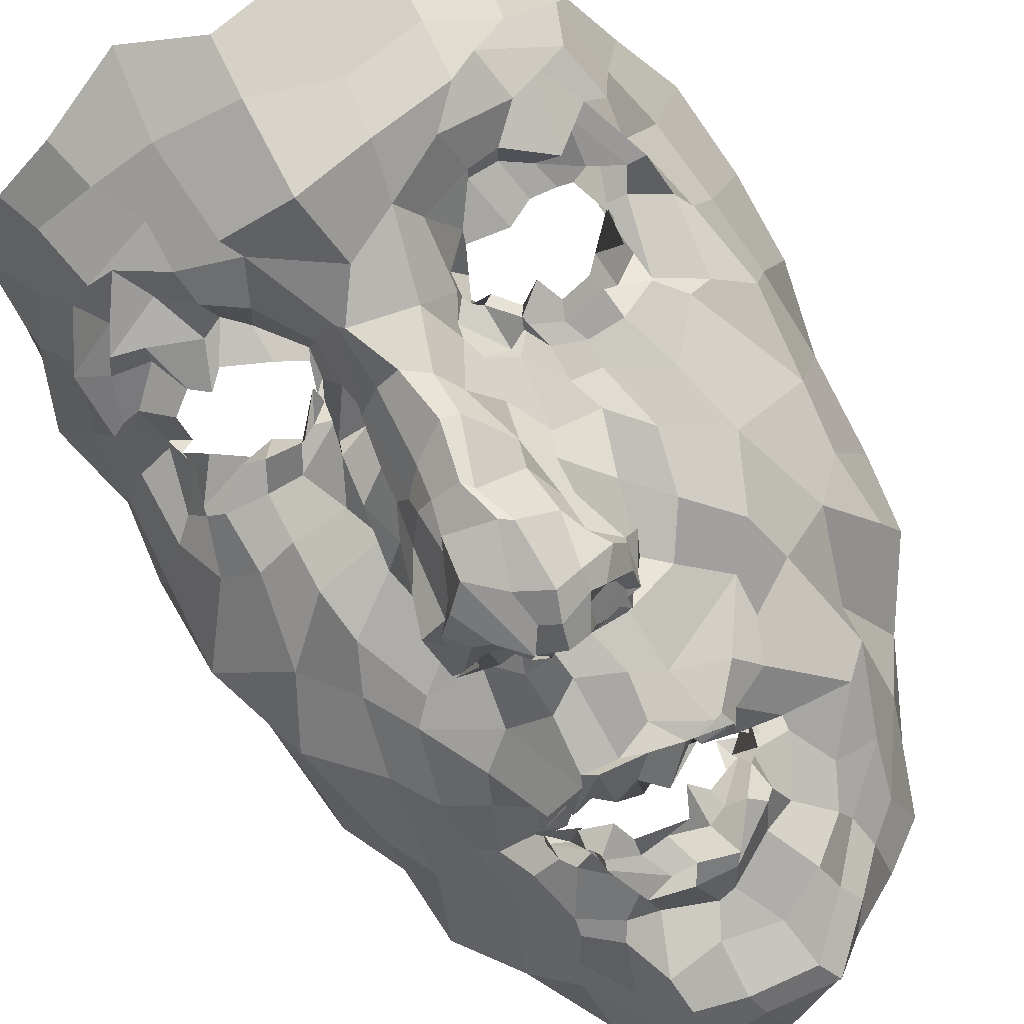
<metadata>
{"format":"obj","ext":"obj","renderer":"f3d","projection":"perspective","resolution":1024,"background":"white","views":[{"elev":-78.0,"azim":33.1,"up":"+Z"}]}
</metadata>
<code>
o face_face.002
v 0.7137 0.9157 -1.463
v 0.7402 0.6567 -1.587
v 0.7244 0.7248 -1.488
v 0.7038 0.4387 -1.514
v 0.7369 0.5931 -1.603
v 0.7756 0.5001 -1.586
v 0.7601 0.2662 -1.453
v 0.4015 0.2147 -1.282
v 0.7815 0.1084 -1.404
v 0.7728 -0.01516 -1.448
v 0.7916 -0.2674 -1.361
v 0.7569 0.9274 -1.477
v 0.7158 0.9641 -1.44
v 0.7103 0.991 -1.427
v 0.7474 1.057 -1.435
v 0.7021 1.072 -1.404
v 0.7189 1.125 -1.423
v 0.6984 1.154 -1.427
v 0.7085 1.211 -1.369
v 0.7314 0.7087 -1.556
v 0.7052 0.6943 -1.488
v 0.2627 -0.06133 -1.04
v 0.5672 0.2935 -1.326
v 0.5083 0.2845 -1.328
v 0.4684 0.2763 -1.291
v 0.4019 0.2407 -1.257
v 0.5928 0.284 -1.3
v 0.5355 0.08775 -1.335
v 0.5657 0.07588 -1.298
v 0.4528 0.05293 -1.32
v 0.4465 0.07515 -1.304
v 0.3472 0.3021 -1.238
v 0.5143 1.289 -1.309
v 0.4166 0.2115 -1.232
v 0.2377 0.257 -1.046
v 0.3141 0.2162 -1.195
v 0.4787 0.5764 -1.386
v 0.6561 0.903 -1.477
v 0.6732 0.9739 -1.447
v 0.6436 0.9269 -1.452
v 0.5695 0.9484 -1.408
v 0.6449 0.9507 -1.439
v 0.5956 0.9521 -1.38
v 0.4913 1.034 -1.343
v 0.7127 0.6929 -1.588
v 0.6845 0.5442 -1.592
v 0.333 0.03249 -1.284
v 0.5971 0.4146 -1.37
v 0.6019 0.6479 -1.454
v 0.578 0.6039 -1.5
v 0.3619 0.5785 -1.317
v 0.6907 0.4854 -1.54
v 0.4806 -0.06743 -1.34
v 0.4284 -0.004517 -1.311
v 0.2912 -0.173 -1.138
v 0.6593 0.01723 -1.396
v 0.6017 0.1109 -1.316
v 0.4637 0.9806 -1.316
v 0.2196 0.9186 -0.9237
v 0.581 0.6867 -1.457
v 0.6497 0.6989 -1.483
v 0.5373 0.9853 -1.327
v 0.5343 0.9919 -1.332
v 0.3934 -0.05411 -1.285
v 0.5746 0.6864 -1.435
v 0.563 -0.01938 -1.395
v 0.5645 -0.1003 -1.354
v 0.5051 -0.2728 -1.317
v 0.3486 -0.09328 -1.221
v 0.527 -0.1827 -1.359
v 0.3356 0.02483 -1.228
v 0.2804 -0.02554 -1.121
v 0.6794 0.9128 -1.49
v 0.6051 0.9626 -1.426
v 0.6018 0.9484 -1.408
v 0.6611 0.6896 -1.441
v 0.5479 0.9703 -1.309
v 0.5344 1.001 -1.345
v 0.5276 0.973 -1.353
v 0.6673 0.6735 -1.519
v 0.6239 0.9505 -1.391
v 0.6388 0.9648 -1.394
v 0.6722 0.9665 -1.404
v 0.6236 1.182 -1.351
v 0.6286 1.131 -1.434
v 0.6766 1.123 -1.418
v 0.6541 1.073 -1.411
v 0.6587 1.047 -1.41
v 0.5897 1.002 -1.369
v 0.5883 1.026 -1.397
v 0.5957 1.035 -1.392
v 0.5579 1.05 -1.373
v 0.5307 0.8472 -1.396
v 0.1932 0.553 -0.8672
v 0.7349 0.7138 -1.532
v 0.5975 1.002 -1.369
v 0.5658 1.02 -1.337
v 0.671 0.7314 -1.481
v 0.6168 0.6979 -1.413
v 0.6907 0.6881 -1.48
v 0.5941 0.4694 -1.371
v 0.4705 0.4873 -1.365
v 0.574 0.6137 -1.438
v 0.3819 -0.246 -1.226
v 0.4151 -0.1745 -1.29
v 0.4407 -0.0684 -1.351
v 0.5097 1.119 -1.362
v 0.6459 -0.02139 -1.42
v 0.6365 -0.1873 -1.365
v 0.6651 -0.3309 -1.348
v 0.3838 0.2991 -1.289
v 0.3076 0.3336 -1.227
v 0.6209 0.2662 -1.272
v 0.3519 0.1314 -1.266
v 0.6529 0.3789 -1.395
v 0.6071 0.6117 -1.515
v 0.2397 0.3897 -1.142
v 0.3404 0.4048 -1.272
v 0.4026 0.4248 -1.311
v 0.4736 0.4093 -1.334
v 0.5694 0.4087 -1.34
v 0.6099 0.3383 -1.354
v 0.7163 0.2743 -1.423
v 0.2292 0.5314 -1.199
v 0.326 0.142 -1.256
v 0.6978 0.6936 -1.553
v 0.6157 0.4844 -1.397
v 0.2168 0.243 -0.873
v 0.6672 0.3213 -1.348
v 0.5964 0.6463 -1.384
v 0.3913 0.1885 -1.268
v 0.6255 0.5944 -1.516
v 0.1998 0.7308 -0.8791
v 0.6177 0.2523 -1.274
v 0.6806 0.5285 -1.546
v 0.2944 1.1 -1.183
v 0.3172 1.173 -1.103
v 0.2328 0.5295 -1.018
v 0.2892 1.001 -1.111
v 0.2196 0.1023 -1.078
v 0.5139 1.356 -1.293
v 0.7208 0.7282 -1.496
v 0.5755 0.5149 -1.377
v 0.2619 0.2366 -1.127
v 0.4836 0.2765 -1.275
v 0.5235 0.2705 -1.277
v 0.5437 1.022 -1.379
v 0.2495 0.6504 -1.171
v 0.5948 1.437 -1.303
v 0.4339 1.353 -1.205
v 0.3923 1.275 -1.143
v 0.7849 -0.1689 -1.418
v 0.6834 1.468 -1.294
v 0.5729 0.2917 -1.322
v 0.618 0.2403 -1.287
v 0.6247 0.2383 -1.317
v 0.3016 0.122 -1.244
v 0.5981 0.1722 -1.319
v 0.5278 0.135 -1.323
v 0.4976 0.1604 -1.321
v 0.4689 0.1368 -1.316
v 0.4322 0.1625 -1.32
v 0.2237 0.1009 -0.9557
v 0.44 0.2346 -1.308
v 0.7224 0.78 -1.453
v 0.5917 0.8028 -1.407
v 0.6417 0.6802 -1.456
v 0.6652 0.8155 -1.437
v 0.7259 0.1791 -1.421
v 0.3703 1.201 -1.213
v 0.4422 1.252 -1.257
v 0.5775 1.409 -1.351
v 0.2685 1.066 -0.9855
v 0.6405 0.2015 -1.3
v 0.6678 0.4314 -1.442
v 0.6732 1.401 -1.369
v 0.5043 1.394 -1.264
v 0.2244 0.712 -1.012
v 0.6446 1.014 -1.396
v 0.5969 1.053 -1.394
v 0.598 1.067 -1.405
v 0.6354 1.116 -1.399
v 0.5705 1.169 -1.345
v 0.5575 0.9623 -1.356
v 0.5424 0.9777 -1.356
v 0.5553 0.9434 -1.352
v 0.504 0.9005 -1.366
v 0.2898 0.6955 -1.279
v 0.6701 0.301 -1.383
v 0.6663 0.1814 -1.319
v 0.6489 0.1856 -1.289
v 0.5763 0.9942 -1.343
v 0.3011 0.906 -1.192
v 0.7101 0.1727 -1.374
v 0.5497 1.201 -1.341
v 0.7553 0.4347 -1.542
v 0.7093 0.3913 -1.477
v 0.7746 0.3522 -1.491
v 0.6338 0.4945 -1.435
v 0.6676 1.355 -1.396
v 0.6769 1.264 -1.375
v 0.5834 1.266 -1.398
v 0.4414 1.078 -1.29
v 0.516 0.705 -1.373
v 0.4999 1.152 -1.347
v 0.4309 0.6599 -1.347
v 0.4809 0.7366 -1.387
v 0.3899 0.7906 -1.327
v 0.5815 1.336 -1.38
v 0.596 0.5495 -1.449
v 0.4079 1.118 -1.253
v 0.4636 1.207 -1.289
v 0.4299 0.9569 -1.303
v 0.2473 0.8136 -1.136
v 0.3502 0.978 -1.252
v 0.2287 0.8801 -1.068
v 0.4358 0.864 -1.347
v 0.6481 0.4285 -1.425
v 0.6361 0.6457 -1.529
v 0.6009 0.6792 -1.479
v 0.6407 0.5835 -1.554
v 0.6209 0.08606 -1.363
v 0.5621 0.0401 -1.368
v 0.5059 -0.002381 -1.319
v 0.4011 0.03633 -1.321
v 0.3812 0.06214 -1.291
v 0.3763 0.2043 -1.21
v 0.2042 0.3903 -1.029
v 0.3766 0.3148 -1.274
v 0.4103 0.3221 -1.314
v 0.4783 0.3329 -1.306
v 0.5374 0.3366 -1.308
v 0.6259 0.2931 -1.316
v 0.6144 0.3204 -1.338
v 0.2173 0.3927 -0.8378
v 0.6271 0.6941 -1.46
v 0.677 0.444 -1.506
v 0.6719 0.6462 -1.583
v 0.7058 0.6986 -1.543
v 0.693 0.6594 -1.517
v 0.6215 0.6756 -1.39
v 0.7036 0.695 -1.582
v 0.7199 0.7236 -1.513
v 0.6411 0.2329 -1.296
v 0.6667 0.2521 -1.349
v 0.6749 0.2945 -1.376
v 0.4236 0.1906 -1.278
v 0.3825 0.1281 -1.275
v 0.7678 0.454 -1.543
v 1.117 0.3147 -1.252
v 0.7822 0.7226 -1.505
v 1.269 0.07395 -1.001
v 0.9194 0.3214 -1.296
v 0.9845 0.3588 -1.287
v 1.059 0.3487 -1.3
v 1.126 0.3353 -1.213
v 0.9382 0.3145 -1.325
v 1.031 0.1078 -1.3
v 0.9823 0.1034 -1.321
v 1.073 0.1398 -1.293
v 1.133 0.1849 -1.291
v 1.124 0.3805 -1.235
v 0.8663 1.313 -1.307
v 1.125 0.2561 -1.246
v 1.262 0.3562 -1.033
v 1.218 0.3031 -1.164
v 0.9868 0.6586 -1.349
v 0.7791 0.8924 -1.459
v 0.749 1.001 -1.441
v 0.8572 0.9534 -1.425
v 0.8709 0.9523 -1.412
v 0.8137 0.9657 -1.398
v 0.8674 0.9801 -1.397
v 0.9326 1.057 -1.32
v 0.7701 0.6737 -1.591
v 0.7918 0.6248 -1.605
v 1.181 0.1061 -1.265
v 0.8852 0.4763 -1.34
v 0.8972 0.6513 -1.464
v 0.8985 0.6448 -1.459
v 1.111 0.6315 -1.304
v 0.7963 0.5119 -1.595
v 1.1 0.04188 -1.334
v 1.147 0.01755 -1.296
v 1.239 -0.02462 -1.078
v 0.8786 0.06907 -1.405
v 0.9337 0.1632 -1.304
v 0.9358 1.034 -1.312
v 1.209 1.024 -0.9051
v 0.8568 0.7147 -1.437
v 0.7993 0.7352 -1.439
v 0.8853 1.005 -1.327
v 0.8977 0.9923 -1.326
v 1.199 0.02345 -1.268
v 0.8843 0.7021 -1.441
v 0.9841 0.0232 -1.392
v 1.044 -0.02966 -1.395
v 1.057 -0.2331 -1.283
v 1.224 -0.03264 -1.211
v 1.051 -0.1211 -1.332
v 1.212 0.1221 -1.241
v 1.232 0.09717 -1.136
v 0.8084 0.9494 -1.453
v 0.8254 0.962 -1.423
v 0.8792 0.9761 -1.416
v 0.8497 0.7416 -1.441
v 0.8976 1.005 -1.331
v 0.8831 1.041 -1.365
v 0.8954 1.035 -1.334
v 0.8189 0.6577 -1.5
v 0.8179 0.9841 -1.387
v 0.8178 0.9702 -1.409
v 0.7752 0.9609 -1.422
v 0.7387 1.207 -1.367
v 0.7662 1.165 -1.414
v 0.7838 1.14 -1.442
v 0.7624 1.097 -1.392
v 0.7675 1.022 -1.392
v 0.8213 1.062 -1.373
v 0.851 1.039 -1.358
v 0.865 1.049 -1.39
v 0.8703 1.097 -1.391
v 0.9253 0.8997 -1.379
v 1.244 0.6638 -0.8638
v 0.8332 1.005 -1.339
v 0.8427 1.035 -1.346
v 0.7788 0.741 -1.439
v 0.8432 0.7431 -1.441
v 0.807 0.7347 -1.451
v 0.9655 0.4857 -1.356
v 1.017 0.5558 -1.333
v 0.9167 0.6521 -1.417
v 1.166 -0.1689 -1.216
v 1.149 -0.05746 -1.299
v 1.09 -0.0449 -1.329
v 0.8776 1.149 -1.33
v 0.9061 -0.02493 -1.422
v 0.9166 -0.1136 -1.364
v 0.93 -0.2774 -1.343
v 1.076 0.3609 -1.252
v 1.196 0.4331 -1.214
v 0.8994 0.2728 -1.296
v 1.184 0.2209 -1.234
v 0.8557 0.3984 -1.374
v 0.8858 0.6286 -1.526
v 1.251 0.4873 -1.149
v 1.159 0.4337 -1.233
v 1.088 0.5046 -1.296
v 0.9959 0.4409 -1.322
v 0.9451 0.4339 -1.311
v 0.9037 0.3641 -1.314
v 0.7961 0.3005 -1.429
v 1.23 0.6484 -1.162
v 1.215 0.2242 -1.24
v 0.753 0.7202 -1.549
v 0.8757 0.5011 -1.415
v 1.316 0.3659 -0.8553
v 0.862 0.3306 -1.344
v 0.8925 0.6999 -1.367
v 1.116 0.2486 -1.247
v 0.86 0.6026 -1.474
v 1.223 0.8219 -0.8502
v 0.8863 0.2593 -1.318
v 0.8486 0.55 -1.515
v 1.084 1.149 -1.16
v 1.053 1.247 -1.078
v 1.265 0.659 -0.991
v 1.135 1.085 -1.091
v 1.252 0.2102 -1.054
v 0.8819 1.358 -1.284
v 0.7772 0.7013 -1.496
v 0.9284 0.5847 -1.36
v 1.232 0.3374 -1.131
v 1.052 0.3201 -1.297
v 0.9975 0.3319 -1.266
v 0.8719 1.045 -1.353
v 1.212 0.7682 -1.163
v 0.7902 1.447 -1.283
v 0.9329 1.386 -1.178
v 1.009 1.344 -1.13
v 0.9843 0.2831 -1.298
v 0.9467 0.3033 -1.302
v 0.9162 0.2651 -1.293
v 1.198 0.1935 -1.162
v 0.9269 0.1822 -1.315
v 0.9939 0.1979 -1.3
v 1.039 0.1796 -1.29
v 1.082 0.1866 -1.293
v 1.105 0.1952 -1.276
v 1.309 0.1909 -0.9104
v 1.076 0.2966 -1.305
v 0.8394 0.856 -1.414
v 0.8542 0.6862 -1.477
v 0.7961 0.8115 -1.469
v 0.9971 1.275 -1.195
v 0.9418 1.303 -1.26
v 0.7934 1.426 -1.345
v 1.121 1.135 -0.9361
v 0.9028 0.2257 -1.279
v 0.8516 0.4375 -1.486
v 0.8418 1.416 -1.25
v 1.251 0.8354 -0.9949
v 0.7911 1.054 -1.38
v 0.7972 1.079 -1.404
v 0.8324 1.085 -1.408
v 0.8569 1.103 -1.417
v 0.8272 1.156 -1.372
v 0.8489 0.9939 -1.363
v 0.8674 1.001 -1.379
v 0.8885 0.9714 -1.362
v 0.957 0.9437 -1.35
v 1.155 0.8077 -1.253
v 0.8185 0.3488 -1.405
v 0.8805 0.231 -1.328
v 0.8833 0.2071 -1.276
v 0.8717 1.008 -1.355
v 1.095 0.9762 -1.182
v 0.8314 0.2114 -1.399
v 0.8613 1.25 -1.363
v 0.8024 0.3621 -1.481
v 0.8574 0.5416 -1.464
v 0.7727 1.29 -1.37
v 0.9637 1.147 -1.288
v 0.9285 0.7375 -1.36
v 0.9271 1.211 -1.31
v 1.056 0.7388 -1.355
v 0.9939 0.8097 -1.324
v 1.071 0.8345 -1.302
v 0.7802 1.378 -1.375
v 0.8696 0.5583 -1.418
v 1.032 1.161 -1.256
v 0.9359 1.245 -1.265
v 1.049 1.049 -1.303
v 1.213 0.9059 -1.148
v 1.094 1.024 -1.231
v 1.231 0.9611 -1.038
v 0.9875 0.8767 -1.335
v 0.8418 0.4634 -1.422
v 0.8466 0.6716 -1.53
v 0.8835 0.6874 -1.478
v 0.832 0.6278 -1.56
v 0.9013 0.113 -1.354
v 0.9908 0.09114 -1.335
v 1.043 0.09014 -1.324
v 1.113 0.1487 -1.331
v 1.148 0.103 -1.281
v 1.16 0.2595 -1.209
v 1.268 0.4974 -1.016
v 1.123 0.3819 -1.255
v 1.062 0.3992 -1.302
v 0.9986 0.3991 -1.293
v 0.9472 0.3772 -1.293
v 0.937 0.3313 -1.294
v 0.898 0.3474 -1.313
v 1.307 0.53 -0.8221
v 0.8778 0.7192 -1.455
v 0.8375 0.48 -1.476
v 0.8265 0.6622 -1.56
v 0.8144 0.6727 -1.531
v 0.8067 0.6828 -1.535
v 0.8629 0.7218 -1.444
v 0.794 0.7109 -1.574
v 0.7988 0.7221 -1.494
v 0.8785 0.2447 -1.293
v 0.8528 0.2736 -1.308
v 0.8531 0.2896 -1.359
v 1.124 0.2591 -1.282
v 1.151 0.1951 -1.222
v 0.5232 0.194 -1.307
v 0.5724 0.2218 -1.284
v 0.5134 0.1379 -1.273
v 0.4554 0.2199 -1.299
v 0.5157 0.2519 -1.288
v 1.013 0.2166 -1.268
v 1.07 0.2528 -1.286
v 1.007 0.2036 -1.285
v 0.9492 0.2208 -1.283
v 1.022 0.3371 -1.291
f 338 339 11 152
f 300 298 339 338
f 334 333 298 300
f 285 333 334 299
f 302 252 285 299
f 369 390 252 302
f 265 357 390 369
f 448 455 357 265
f 367 324 455 448
f 402 362 324 367
f 436 289 362 402
f 368 398 289 436
f 110 109 152 11
f 68 70 109 110
f 104 105 70 68
f 368 365 366 398
f 395 380 366 365
f 396 379 380 395
f 370 401 379 396
f 397 378 401 370
f 176 153 378 397
f 176 172 149 153
f 172 141 177 149
f 150 177 141 171
f 170 151 150 171
f 170 136 137 151
f 136 139 173 137
f 139 216 59 173
f 216 178 133 59
f 178 138 94 133
f 94 138 228 235
f 228 35 128 235
f 140 163 128 35
f 72 22 163 140
f 69 55 22 72
f 105 104 55 69
f 429 200 176 397
f 263 429 397 370
f 396 432 263 370
f 395 431 432 396
f 365 435 431 395
f 368 417 435 365
f 417 368 436 434
f 402 377 434 436
f 377 402 367 353
f 353 367 448 346
f 373 346 448 265
f 384 373 265 369
f 301 384 369 302
f 294 301 302 299
f 335 294 299 334
f 200 209 172 176
f 209 33 141 172
f 212 171 141 33
f 212 211 170 171
f 205 203 211 212
f 211 215 136 170
f 193 139 136 215
f 193 214 216 139
f 148 178 216 214
f 178 148 124 138
f 228 138 124 117
f 144 35 228 117
f 157 140 35 144
f 157 71 72 140
f 64 69 72 71
f 64 106 105 69
f 67 70 105 106
f 109 70 67 108
f 10 152 109 108
f 337 338 152 10
f 297 300 338 337
f 335 334 300 297
f 212 33 195 205
f 195 33 209 202
f 9 286 337 10
f 337 286 296 297
f 297 296 283 335
f 283 284 294 335
f 284 277 301 294
f 277 354 384 301
f 354 266 373 384
f 266 341 346 373
f 341 347 353 346
f 348 281 353 347
f 412 377 353 281
f 437 433 435 428
f 423 431 435 433
f 432 431 423 425
f 425 419 263 432
f 419 422 429 263
f 422 201 200 429
f 201 202 209 200
f 203 213 215 211
f 193 188 148 214
f 188 51 124 148
f 118 112 117 124
f 112 36 144 117
f 36 125 157 144
f 125 47 71 157
f 47 54 64 71
f 54 53 106 64
f 53 66 67 106
f 66 56 108 67
f 56 9 10 108
f 51 119 118 124
f 102 120 119 51
f 101 121 120 102
f 48 122 121 101
f 115 129 122 48
f 246 129 115 189
f 194 246 189 123
f 123 7 169 194
f 418 169 7 352
f 352 413 466 418
f 344 358 466 413
f 278 351 358 344
f 330 350 351 278
f 350 330 331 349
f 331 281 348 349
f 286 9 169 418
f 9 56 194 169
f 418 414 442 286
f 286 442 443 296
f 444 283 296 443
f 445 284 283 444
f 445 446 277 284
f 354 277 446 343
f 354 343 447 266
f 447 262 341 266
f 418 466 465 414
f 351 453 454 358
f 452 453 351 350
f 451 452 350 349
f 450 451 349 348
f 449 450 348 347
f 262 449 347 341
f 454 465 466 358
f 415 287 442 414
f 287 259 443 442
f 259 258 444 443
f 261 446 445 260
f 258 260 445 444
f 261 468 343 446
f 468 360 447 343
f 360 256 262 447
f 340 449 262 256
f 340 255 450 449
f 255 254 451 450
f 254 253 452 451
f 257 453 452 253
f 257 342 454 453
f 342 464 465 454
f 464 415 414 465
f 224 223 66 53
f 223 222 56 66
f 190 194 56 222
f 190 245 246 194
f 245 234 129 246
f 234 233 122 129
f 233 232 121 122
f 232 231 120 121
f 231 230 119 120
f 119 230 229 118
f 229 32 112 118
f 32 227 36 112
f 227 114 125 36
f 114 226 47 125
f 226 225 54 47
f 225 224 53 54
f 28 29 223 224
f 29 57 222 223
f 57 191 190 222
f 244 245 190 191
f 244 113 234 245
f 113 27 233 234
f 27 23 232 233
f 23 24 231 232
f 24 25 230 231
f 25 111 229 230
f 229 111 26 32
f 227 32 26 131
f 131 248 114 227
f 248 31 226 114
f 31 30 225 226
f 30 28 224 225
f 161 160 28 30
f 29 28 160 159
f 159 158 57 29
f 158 174 191 57
f 174 134 244 191
f 31 161 30
f 162 161 31 248
f 162 248 131 34 247
f 8 34 131 26
f 164 8 26 111
f 145 164 111 25
f 146 145 25 24
f 154 146 24 23
f 155 154 23 27
f 156 155 27 113
f 134 156 113 244
f 385 386 259 287
f 387 258 259 386
f 388 260 258 387
f 389 261 260 388
f 467 468 261 389
f 375 381 253 254
f 375 254 255 374
f 255 340 391 374
f 391 340 256 264 250
f 264 256 360 468
f 264 468 467
f 415 399 385 287
f 257 253 381 382
f 382 383 342 257
f 363 464 342 383
f 363 399 415 464
f 206 37 102 51
f 143 127 48 101
f 127 218 115 48
f 218 175 189 115
f 175 197 123 189
f 7 123 197 198
f 198 420 352 7
f 143 101 102 37
f 400 413 352 420
f 438 344 413 400
f 356 278 344 438
f 372 330 278 356
f 267 331 330 372
f 426 281 331 267
f 208 206 51 188
f 215 208 188 193
f 213 217 208 215
f 207 206 208 217
f 204 37 206 207
f 130 143 37 204
f 210 127 143 130
f 199 218 127 210
f 237 175 218 199
f 4 197 175 237
f 196 198 197 4
f 249 420 198 196
f 457 400 420 249
f 421 438 400 457
f 430 356 438 421
f 359 372 356 430
f 424 267 372 359
f 267 424 427 426
f 437 428 426 427
f 407 314 422 419
f 426 428 412 281
f 428 435 417 412
f 434 412 417
f 412 434 377
f 19 201 422 314
f 84 202 201 19
f 183 195 202 84
f 107 205 195 183
f 44 203 205 107
f 58 213 203 44
f 187 217 213 58
f 93 207 217 187
f 166 207 93
f 99 204 207 166
f 425 336 407 419
f 423 274 336 425
f 433 288 274 423
f 411 410 288 433
f 433 437 411
f 427 323 411 437
f 427 392 323
f 424 328 392 427
f 196 4 52 6
f 282 249 196 6
f 364 457 249 282
f 361 421 457 364
f 280 430 421 361
f 430 280 359
f 328 424 359
f 359 332 295 328
f 332 359 280
f 280 279 295 332
f 279 280 361 345
f 441 345 361 364
f 276 441 364 282
f 5 276 282 6
f 52 46 5 6
f 237 135 52 4
f 199 132 135 237
f 210 50 132 199
f 130 50 210
f 52 135 221 46
f 132 116 221 135
f 49 116 132 50
f 103 50 130
f 65 49 50 103
f 130 99 65 103
f 204 99 130
f 2 275 276 5
f 46 45 2 5
f 458 441 276 275
f 458 439 345 441
f 279 345 439 440
f 279 440 456 295
f 238 45 46 221
f 219 238 221 116
f 220 219 116 49
f 236 220 49 65
f 241 236 65 99
f 2 45 126 20
f 275 2 20 355
f 462 458 275 355
f 459 460 458 462
f 355 20 95 371
f 95 3 327 371
f 95 20 126 142
f 3 95 142 98
f 371 463 462 355
f 463 371 327 329
f 40 166 93 41
f 166 40 38 168
f 165 168 38 1
f 268 394 165 1
f 392 394 268 270
f 323 392 270 271
f 411 323 271 410
f 314 407 406 315
f 406 407 336 322
f 376 322 336 274
f 292 376 274 288
f 409 292 288 410
f 305 409 410 271
f 304 305 271 270
f 303 304 270 268
f 12 303 268 1
f 1 38 73 12
f 73 38 40 74
f 42 74 75
f 75 74 40 41
f 73 74 42 39
f 13 12 73 39
f 303 12 13 269
f 272 304 303 269
f 273 305 304 272
f 408 409 305 273
f 307 292 409 408
f 307 376 292
f 321 322 376 308
f 405 406 322 321
f 316 315 406 405
f 18 19 314 315
f 84 19 18 85
f 183 84 85 182
f 107 183 182 92
f 44 107 92 147
f 44 147 62 58
f 62 186 187 58
f 186 41 93 187
f 75 41 186 185
f 62 77 185 186
f 78 77 62 147
f 91 78 147 92
f 91 92 182 181
f 181 182 85 86
f 86 85 18 17
f 17 18 315 316
f 14 13 39 83
f 313 269 13 14
f 83 39 42 82
f 312 272 269 313
f 311 273 272 312
f 416 408 273 311
f 99 166 168 98
f 168 165 3 98
f 3 165 394 327
f 394 392 328 327
f 75 43 82 42
f 43 75 185
f 82 43 81
f 184 81 43 185
f 63 192 184 77
f 185 77 184 81
f 192 81 184
f 79 63 192
f 97 63 77 78
f 96 79 63 97
f 90 97 78 91
f 180 90 91 181
f 87 180 181 86
f 16 87 86 17
f 317 16 17 316
f 404 317 316 405
f 320 404 405 321
f 326 320 321 308
f 293 308 376 307
f 293 307 408 416
f 293 416 309
f 326 308 293 309
f 325 326 309
f 319 320 326 325
f 320 319 403 404
f 404 403 318 317
f 317 318 15 16
f 16 15 88 87
f 87 88 179 180
f 89 90 180 179
f 97 90 89 96
f 439 458 460 310
f 393 440 439 310
f 456 440 393 290
f 295 456 461
f 328 295 461
f 461 456 290 306
f 306 291 329 461
f 328 461 329 327
f 463 329 291 251
f 463 251 459 462
f 251 310 460 459
f 310 251 291 393
f 306 290 393 291
f 242 126 45 238
f 243 142 126 242
f 100 98 142 243
f 99 98 100
f 61 241 99 100
f 21 61 100 243
f 239 21 243 242
f 240 239 242 238
f 80 240 238 219
f 167 80 219 220
f 60 167 220 236
f 76 60 236 241
f 76 241 61
f 60 76 61 167
f 80 167 61 21
f 240 80 21 239
l 291 329
l 329 327
l 241 76

</code>
